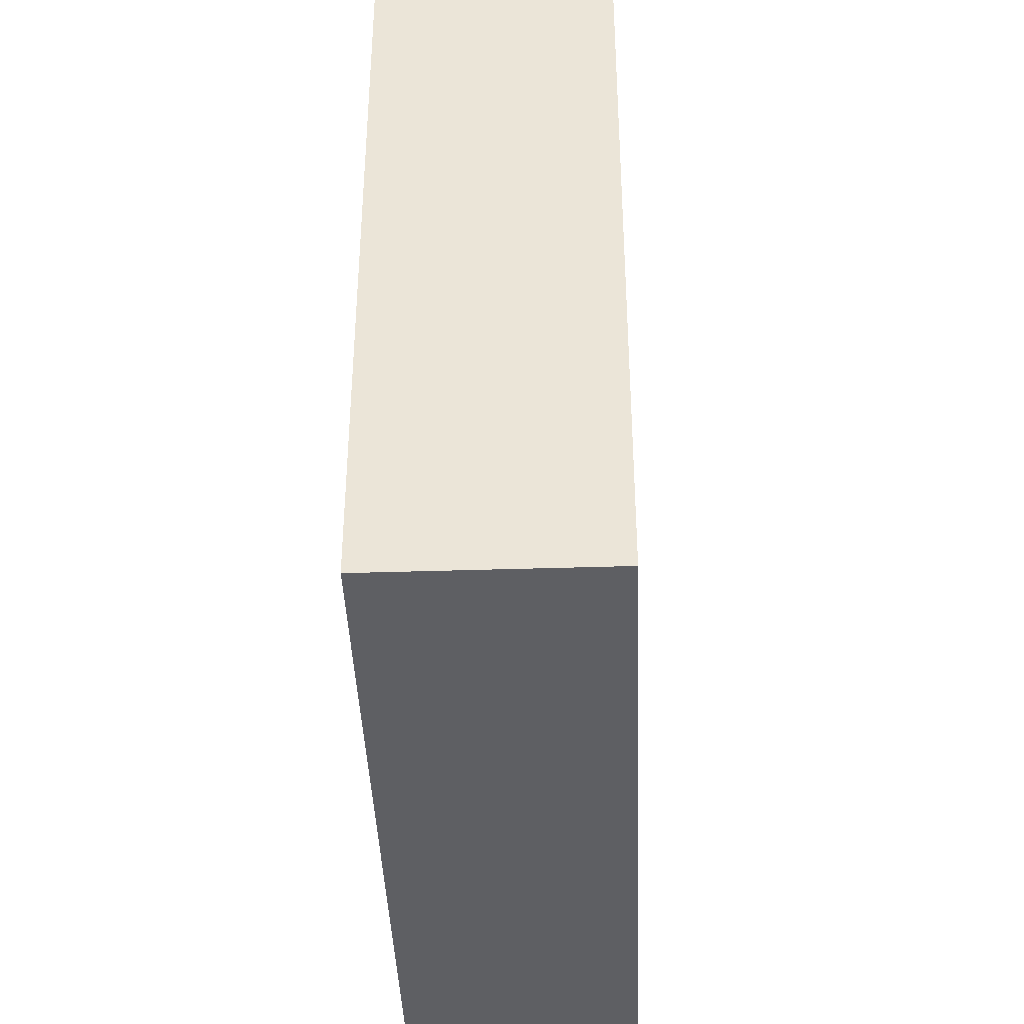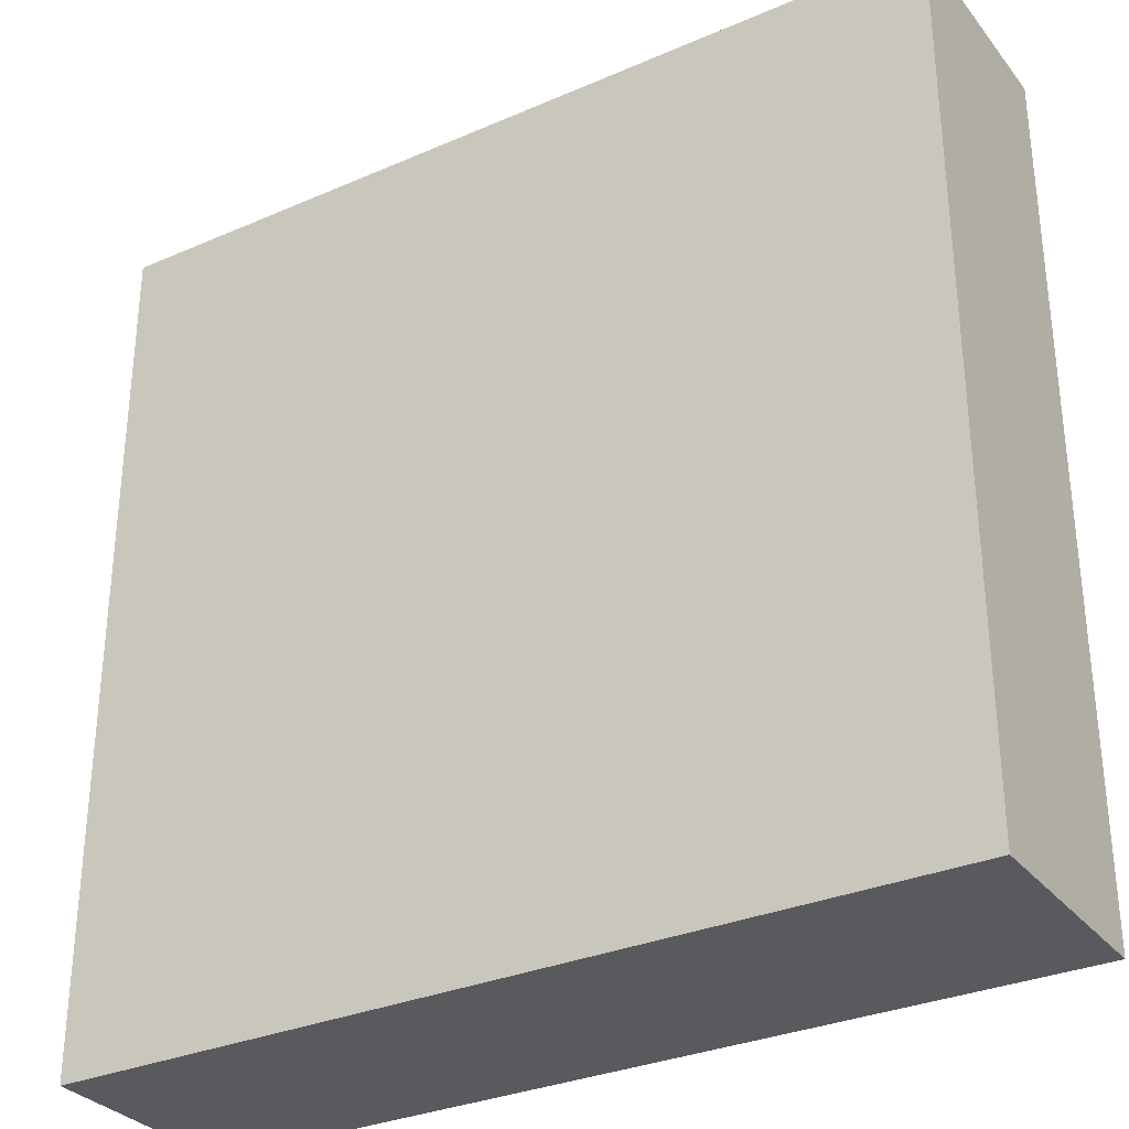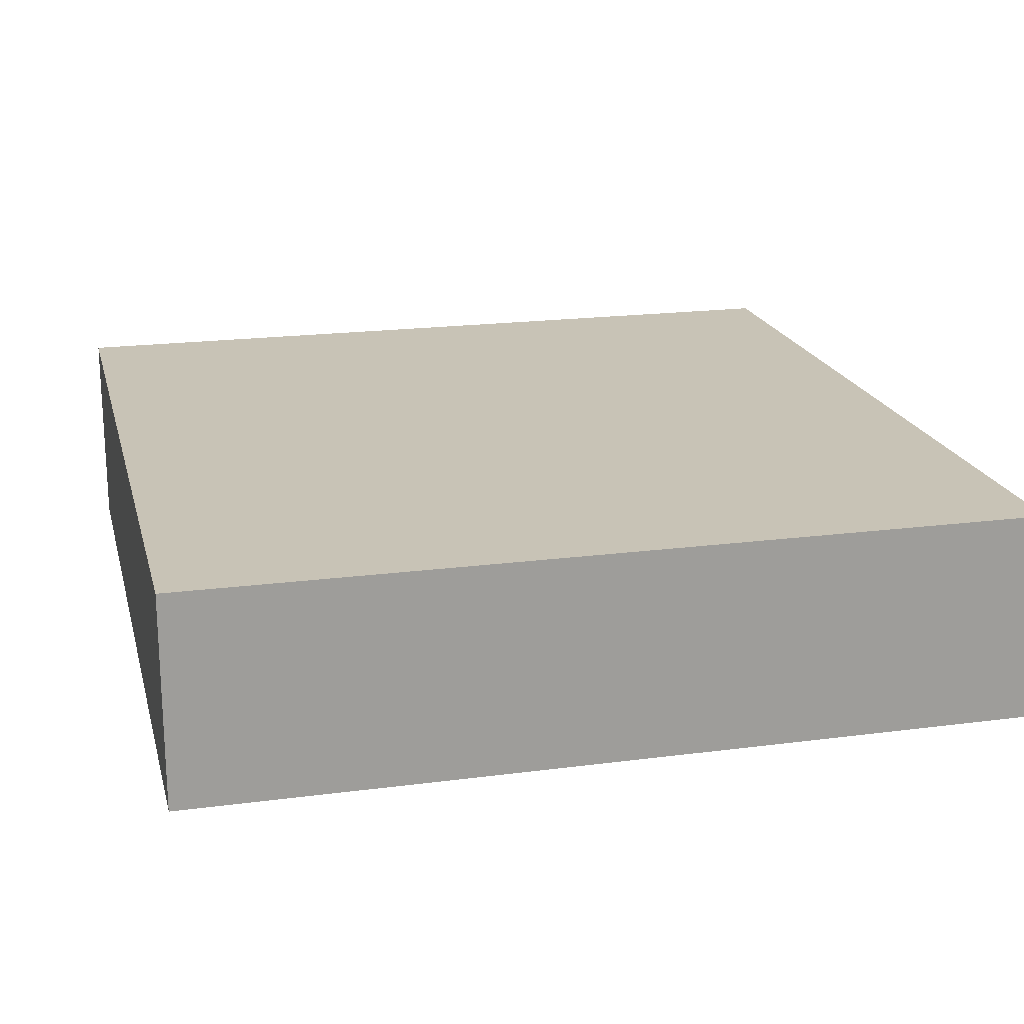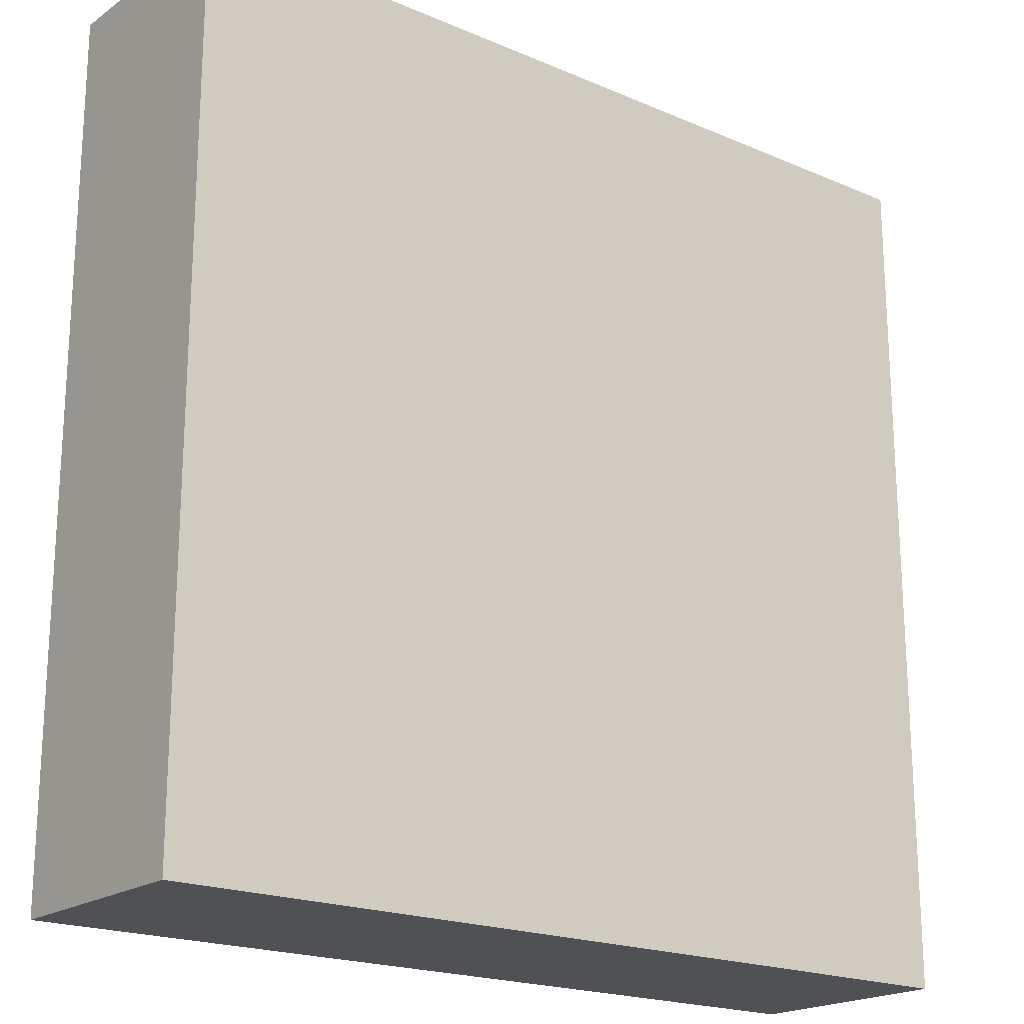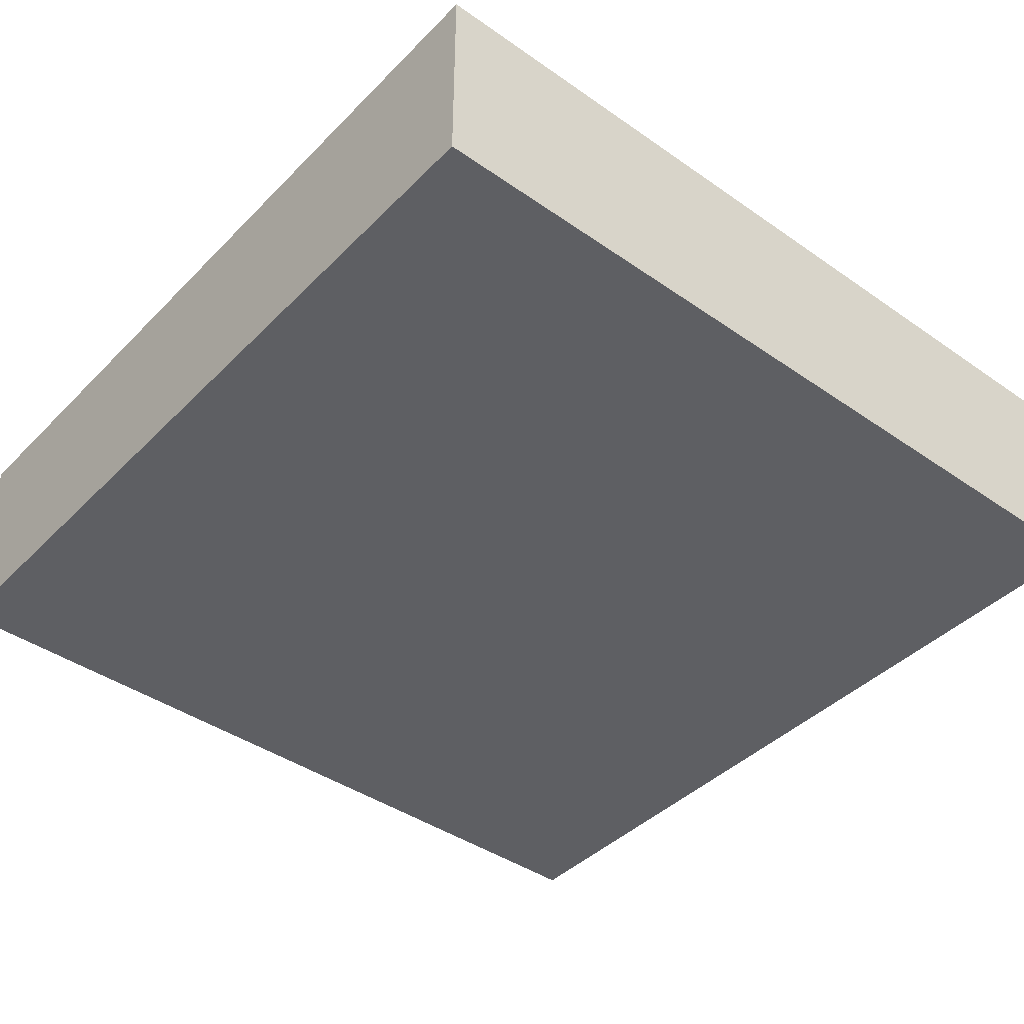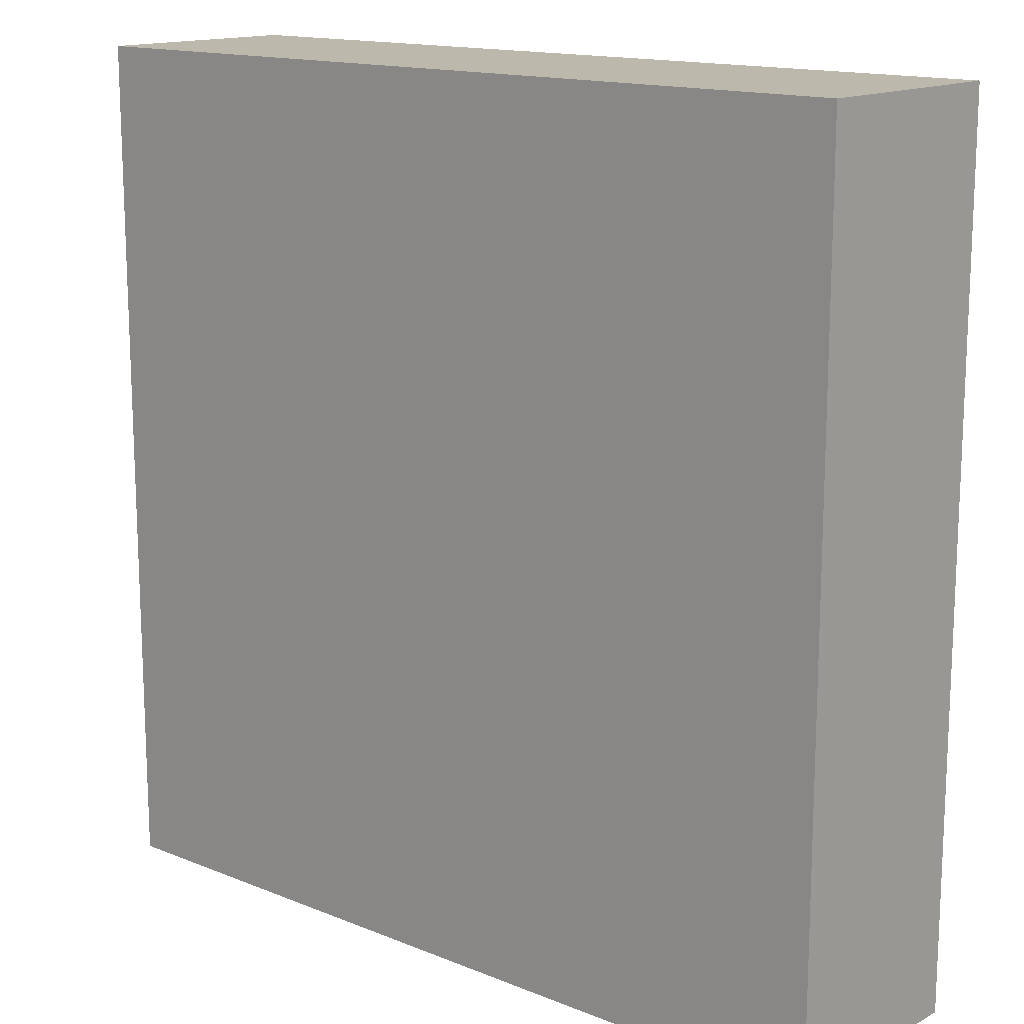
<metadata>
{"format":"obj","ext":"obj","renderer":"f3d","projection":"perspective","resolution":1024,"background":"white","views":[{"elev":-41.1,"azim":-87.8,"up":"+Y"},{"elev":-31.4,"azim":31.6,"up":"+Y"},{"elev":19.5,"azim":-103.8,"up":"+Z"},{"elev":-19.9,"azim":141.7,"up":"+Y"},{"elev":-41.8,"azim":50.0,"up":"+Z"},{"elev":14.8,"azim":-139.0,"up":"+Y"}]}
</metadata>
<code>
o
v -0.2 0 0
v -0.2 0 -0.1
v -0.2 0.4 0
v -0.2 0.4 -0.1
v 0.2 0 0
v 0.2 0 -0.1
v 0.2 0.4 0
v 0.2 0.4 -0.1
v -0.2 0 0
v -0.2 0.4 0
v 0.2 0 0
v 0.2 0.4 0
v -0.2 0 -0.1
v -0.2 0.4 -0.1
v 0.2 0 -0.1
v 0.2 0.4 -0.1
v -0.2 0 0
v 0.2 0 0
v -0.2 0 -0.1
v 0.2 0 -0.1
v -0.2 0.4 0
v 0.2 0.4 0
v -0.2 0.4 -0.1
v 0.2 0.4 -0.1
f 3 2 1
f 4 2 3
f 5 6 7
f 7 6 8
f 11 10 9
f 12 10 11
f 13 14 15
f 15 14 16
f 19 18 17
f 20 18 19
f 21 22 23
f 23 22 24

</code>
